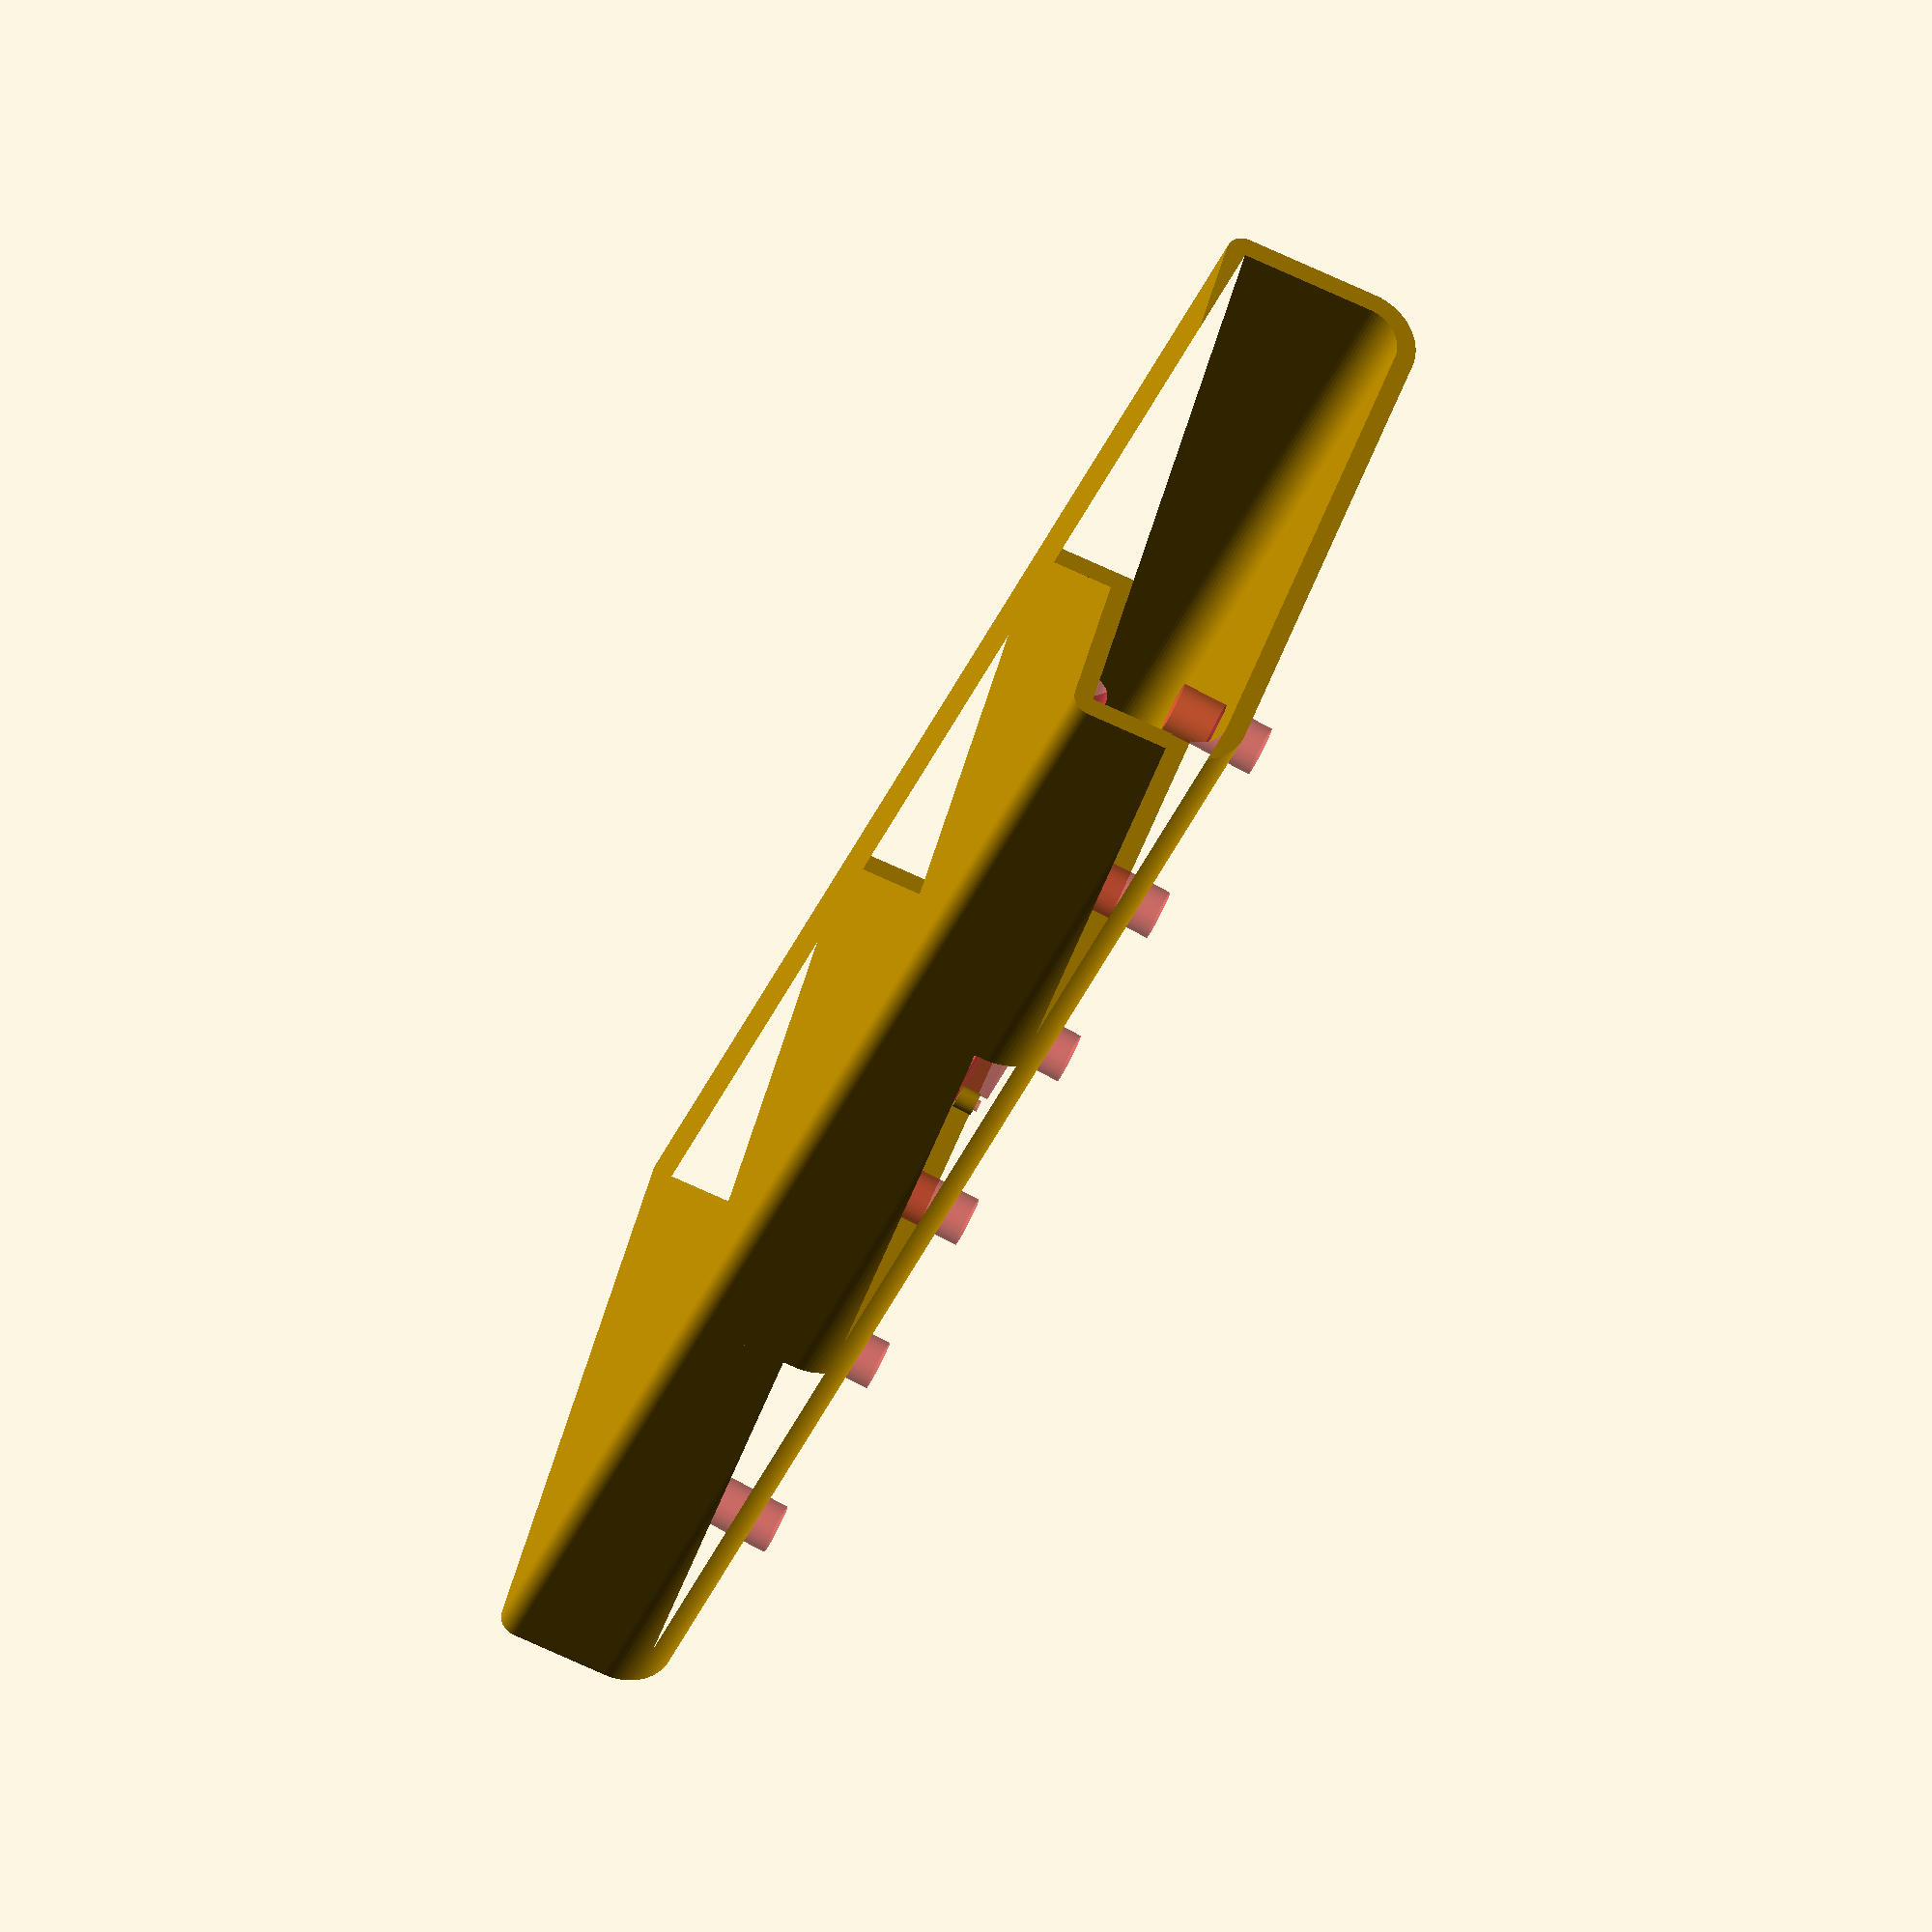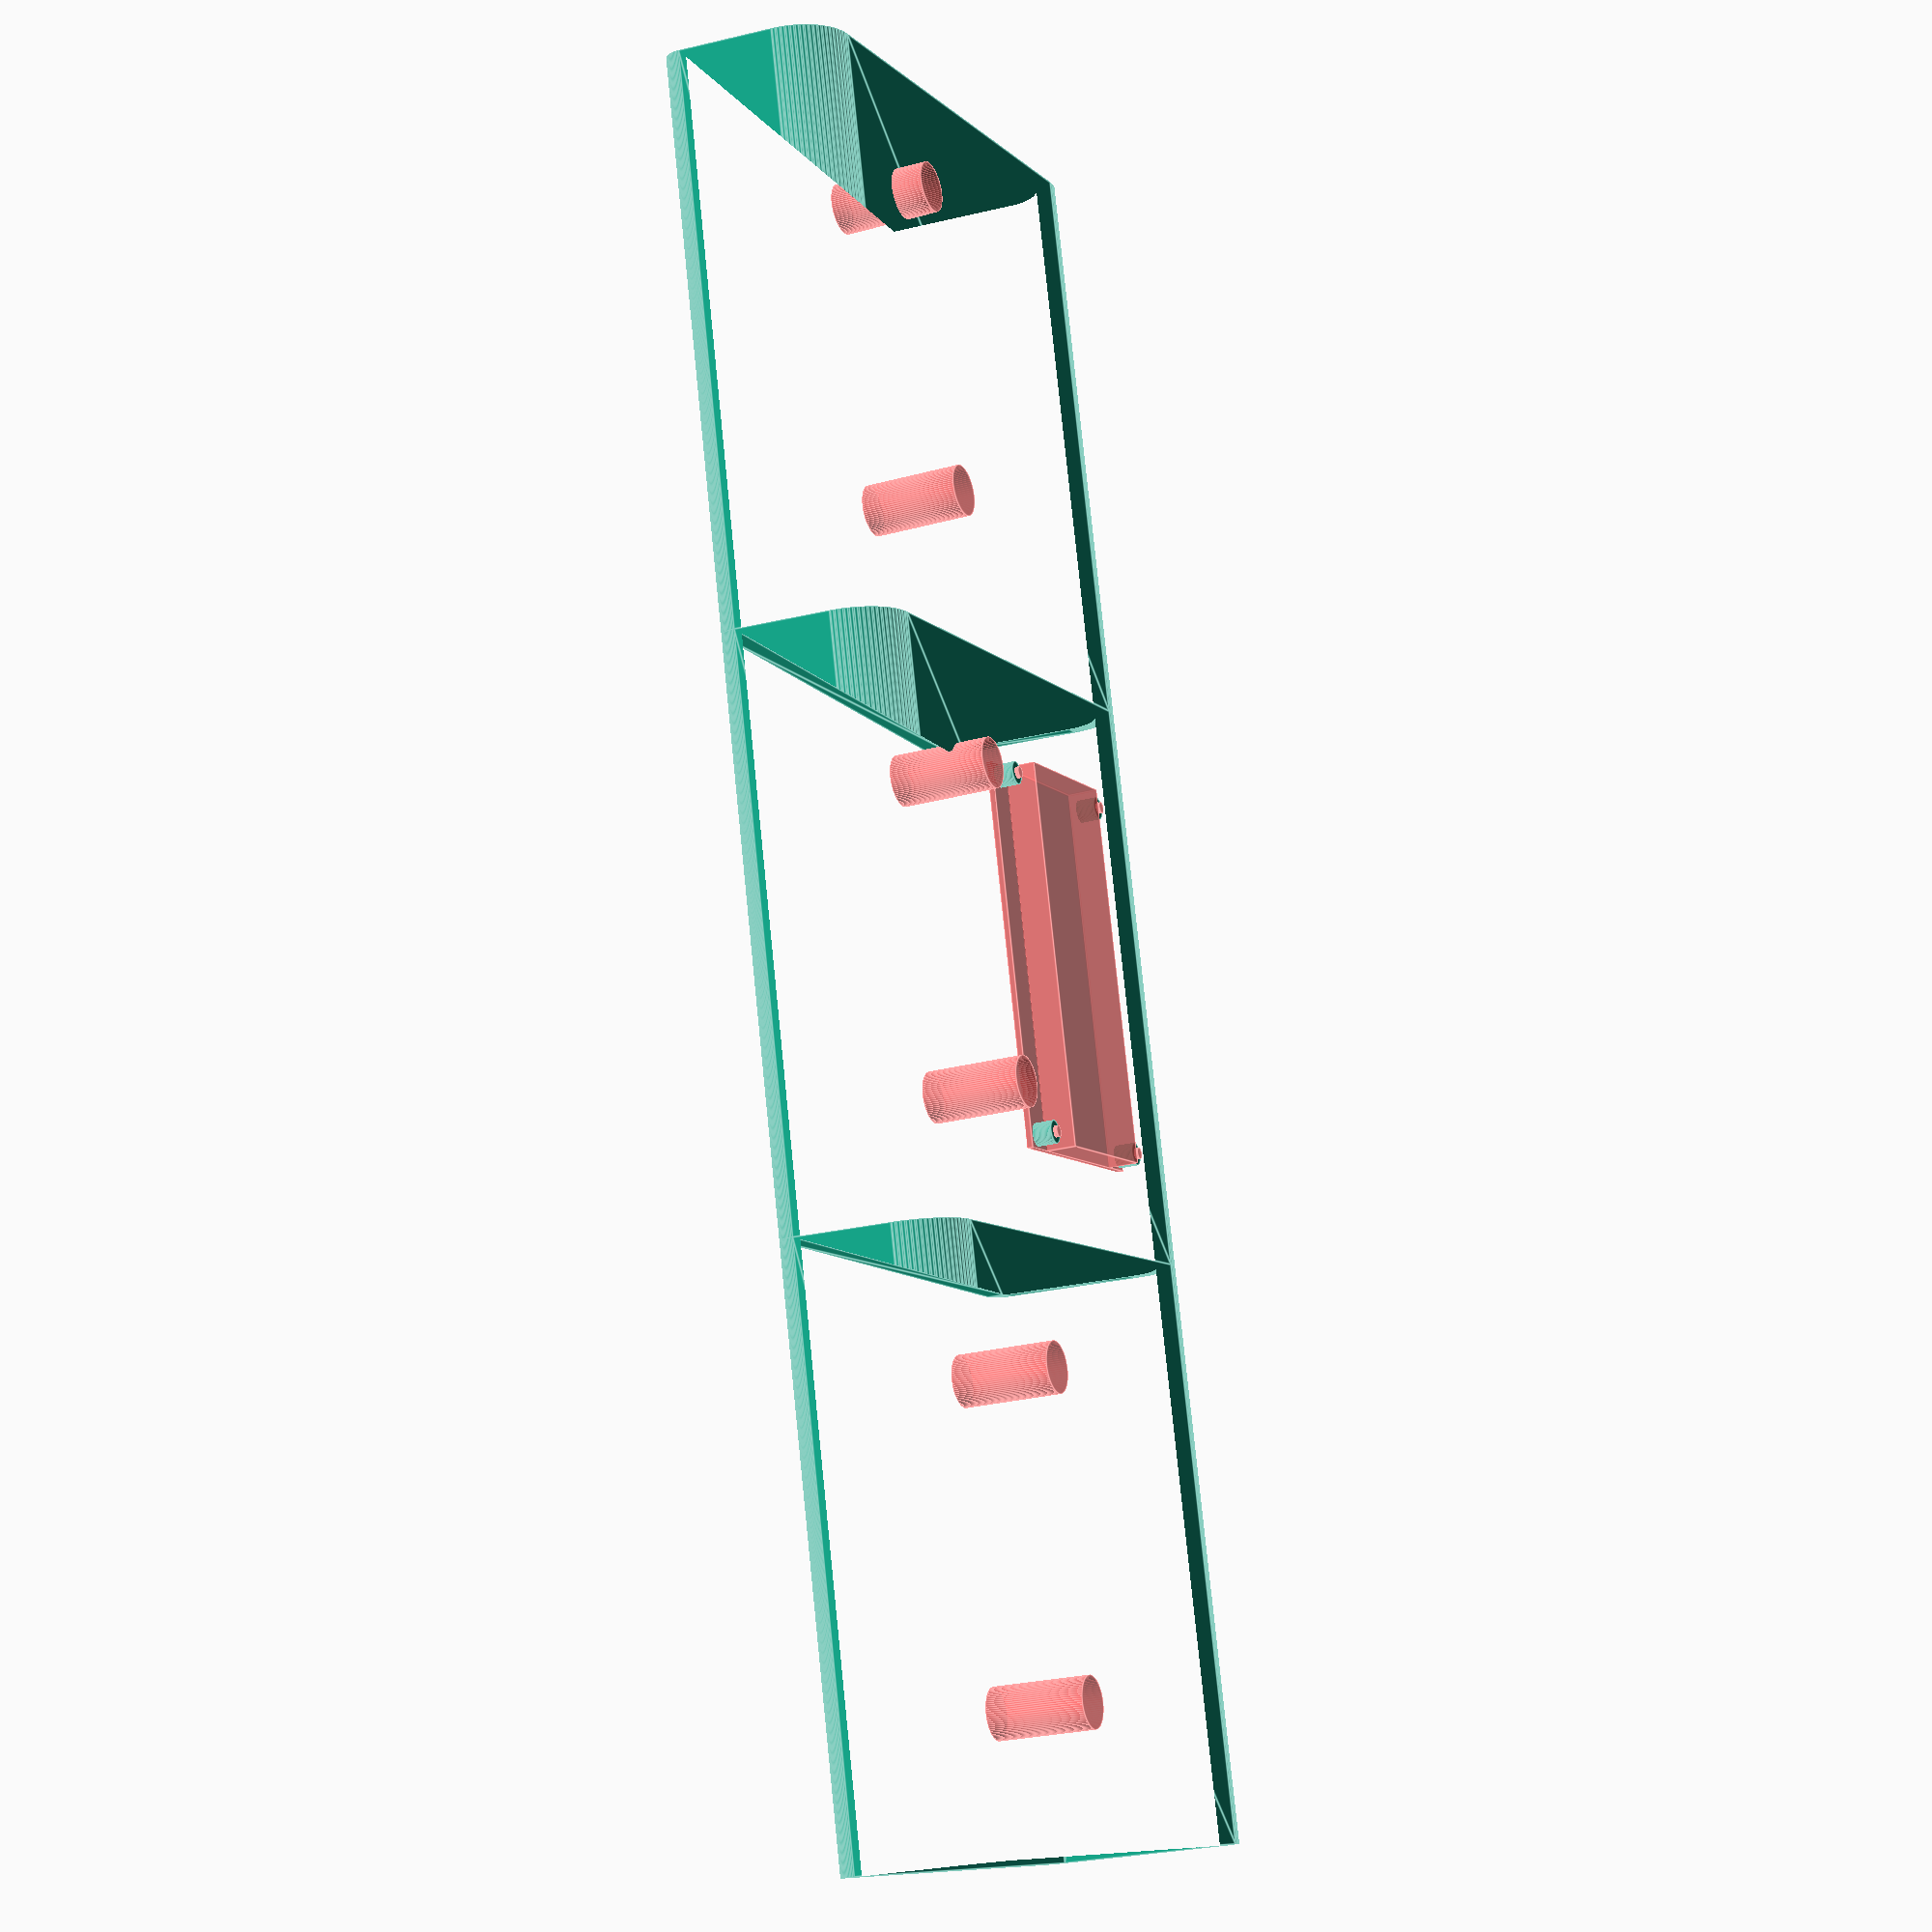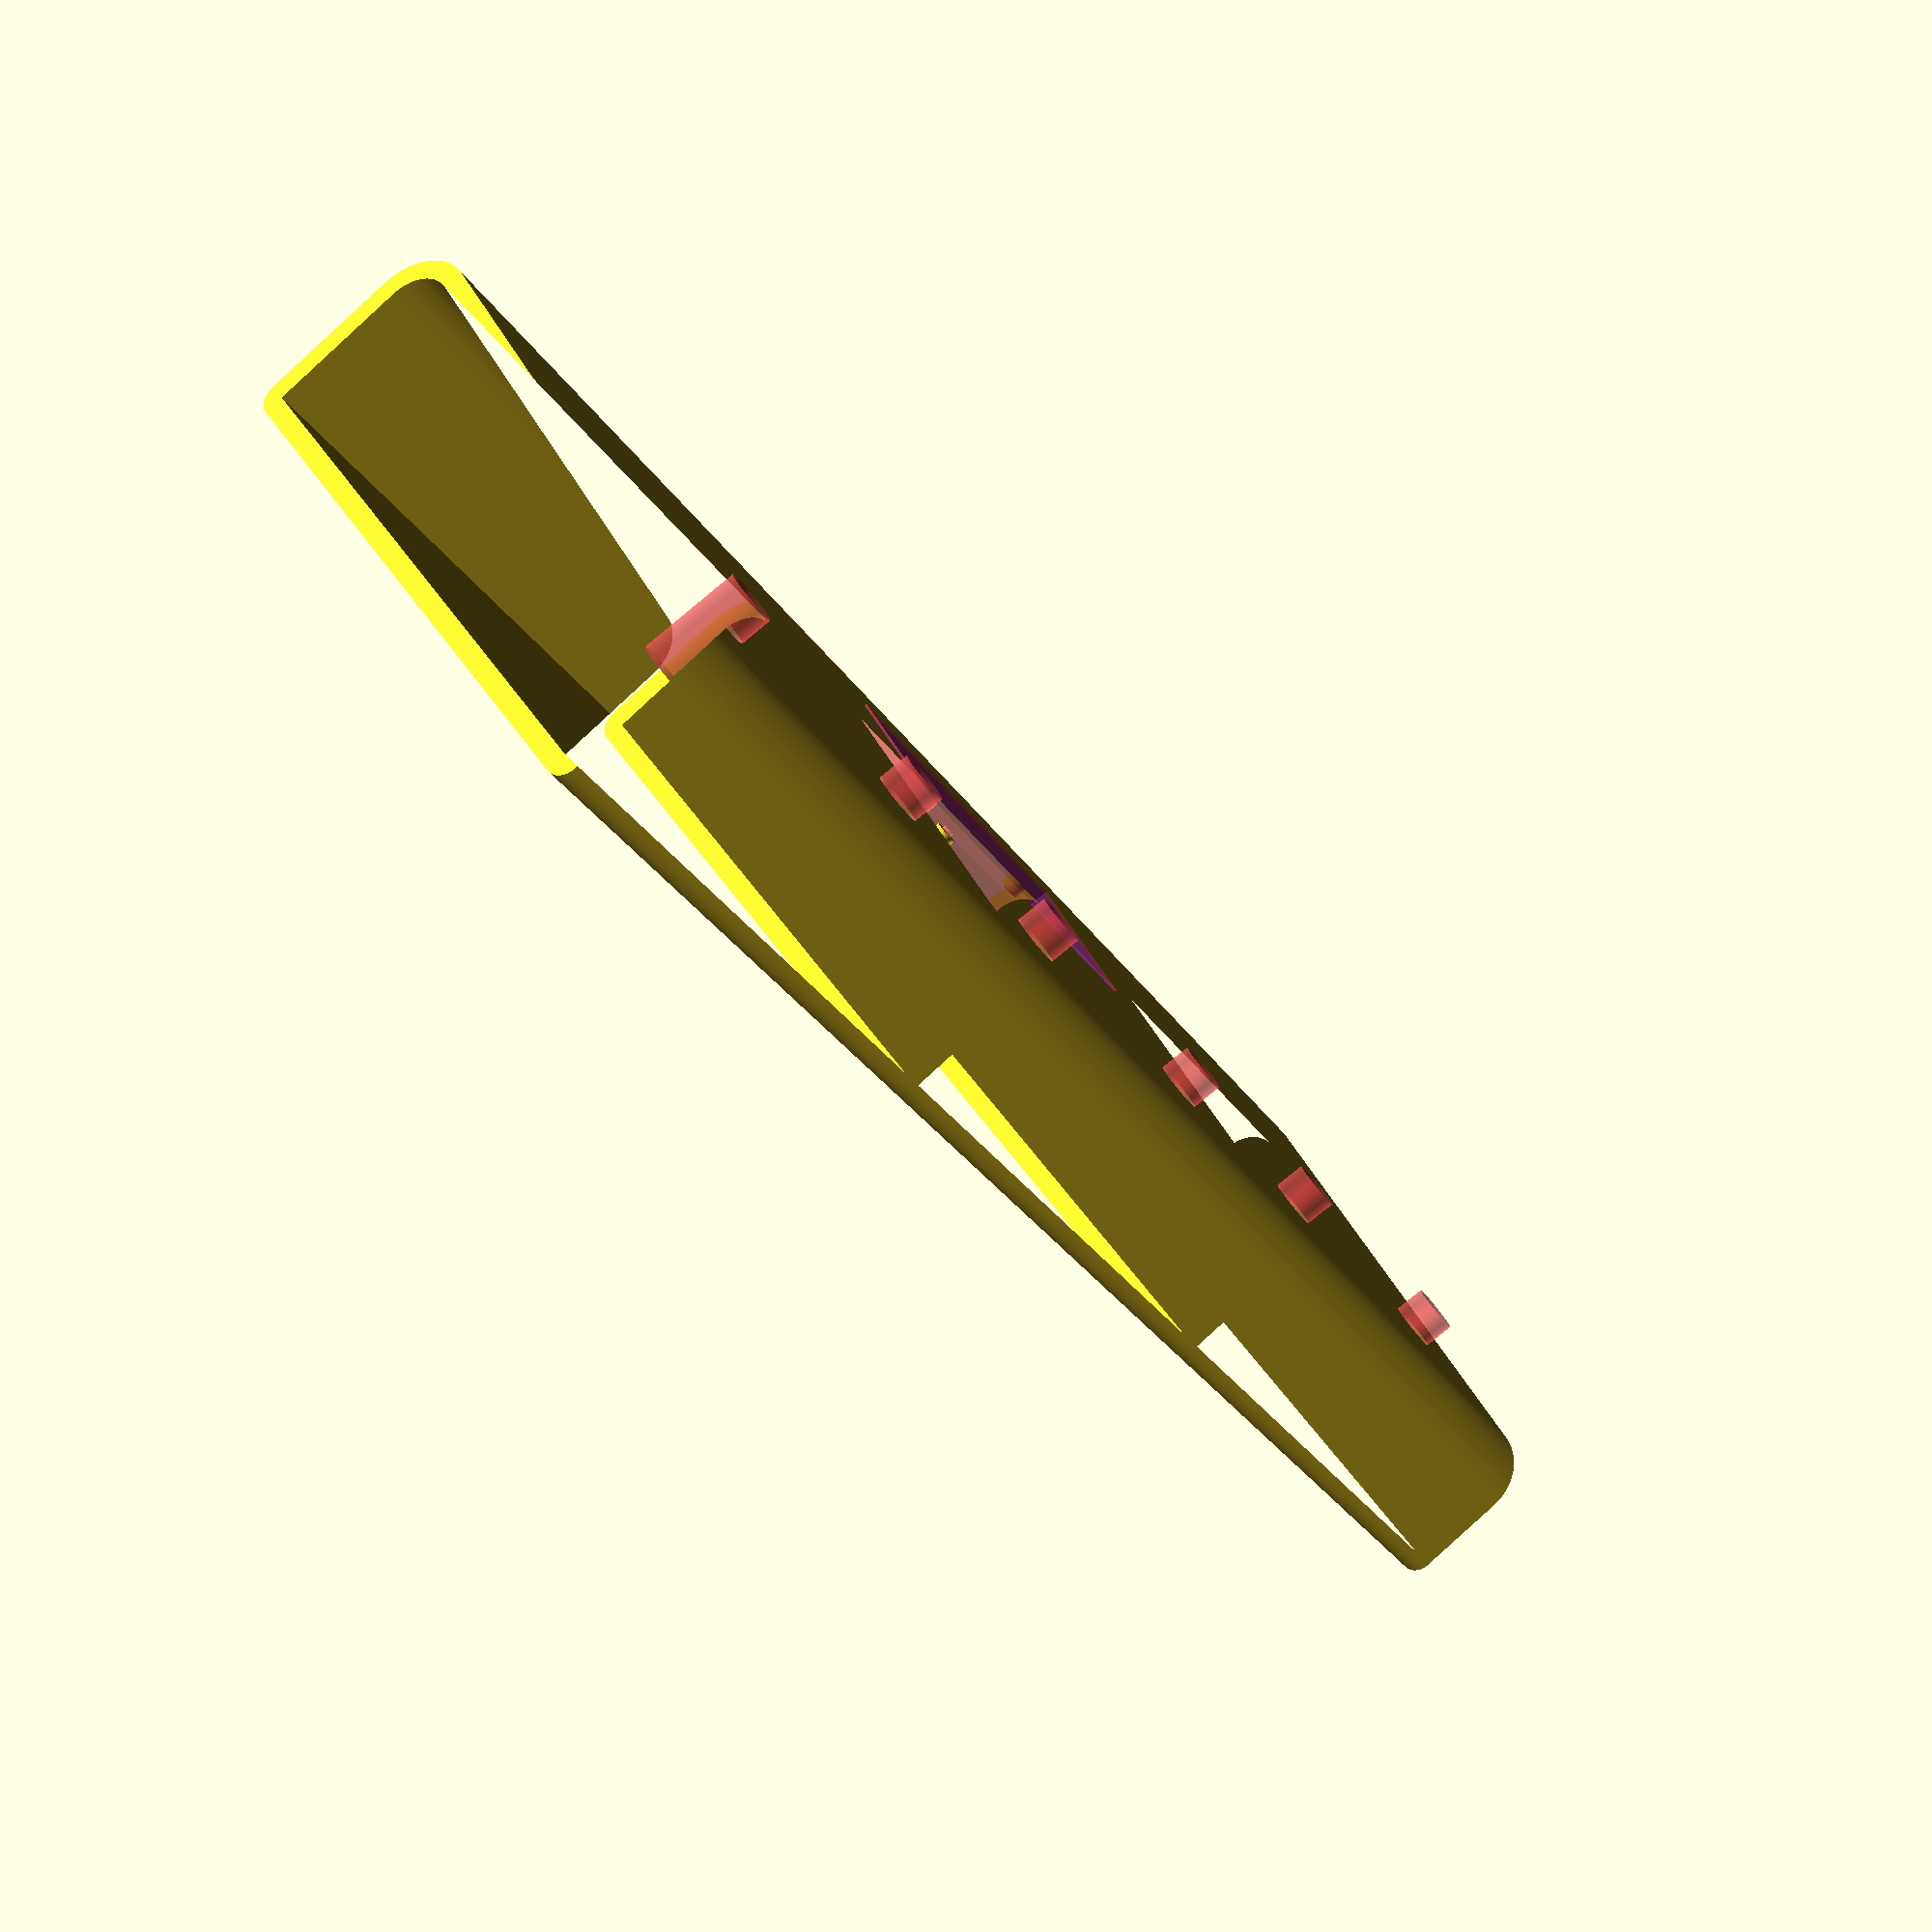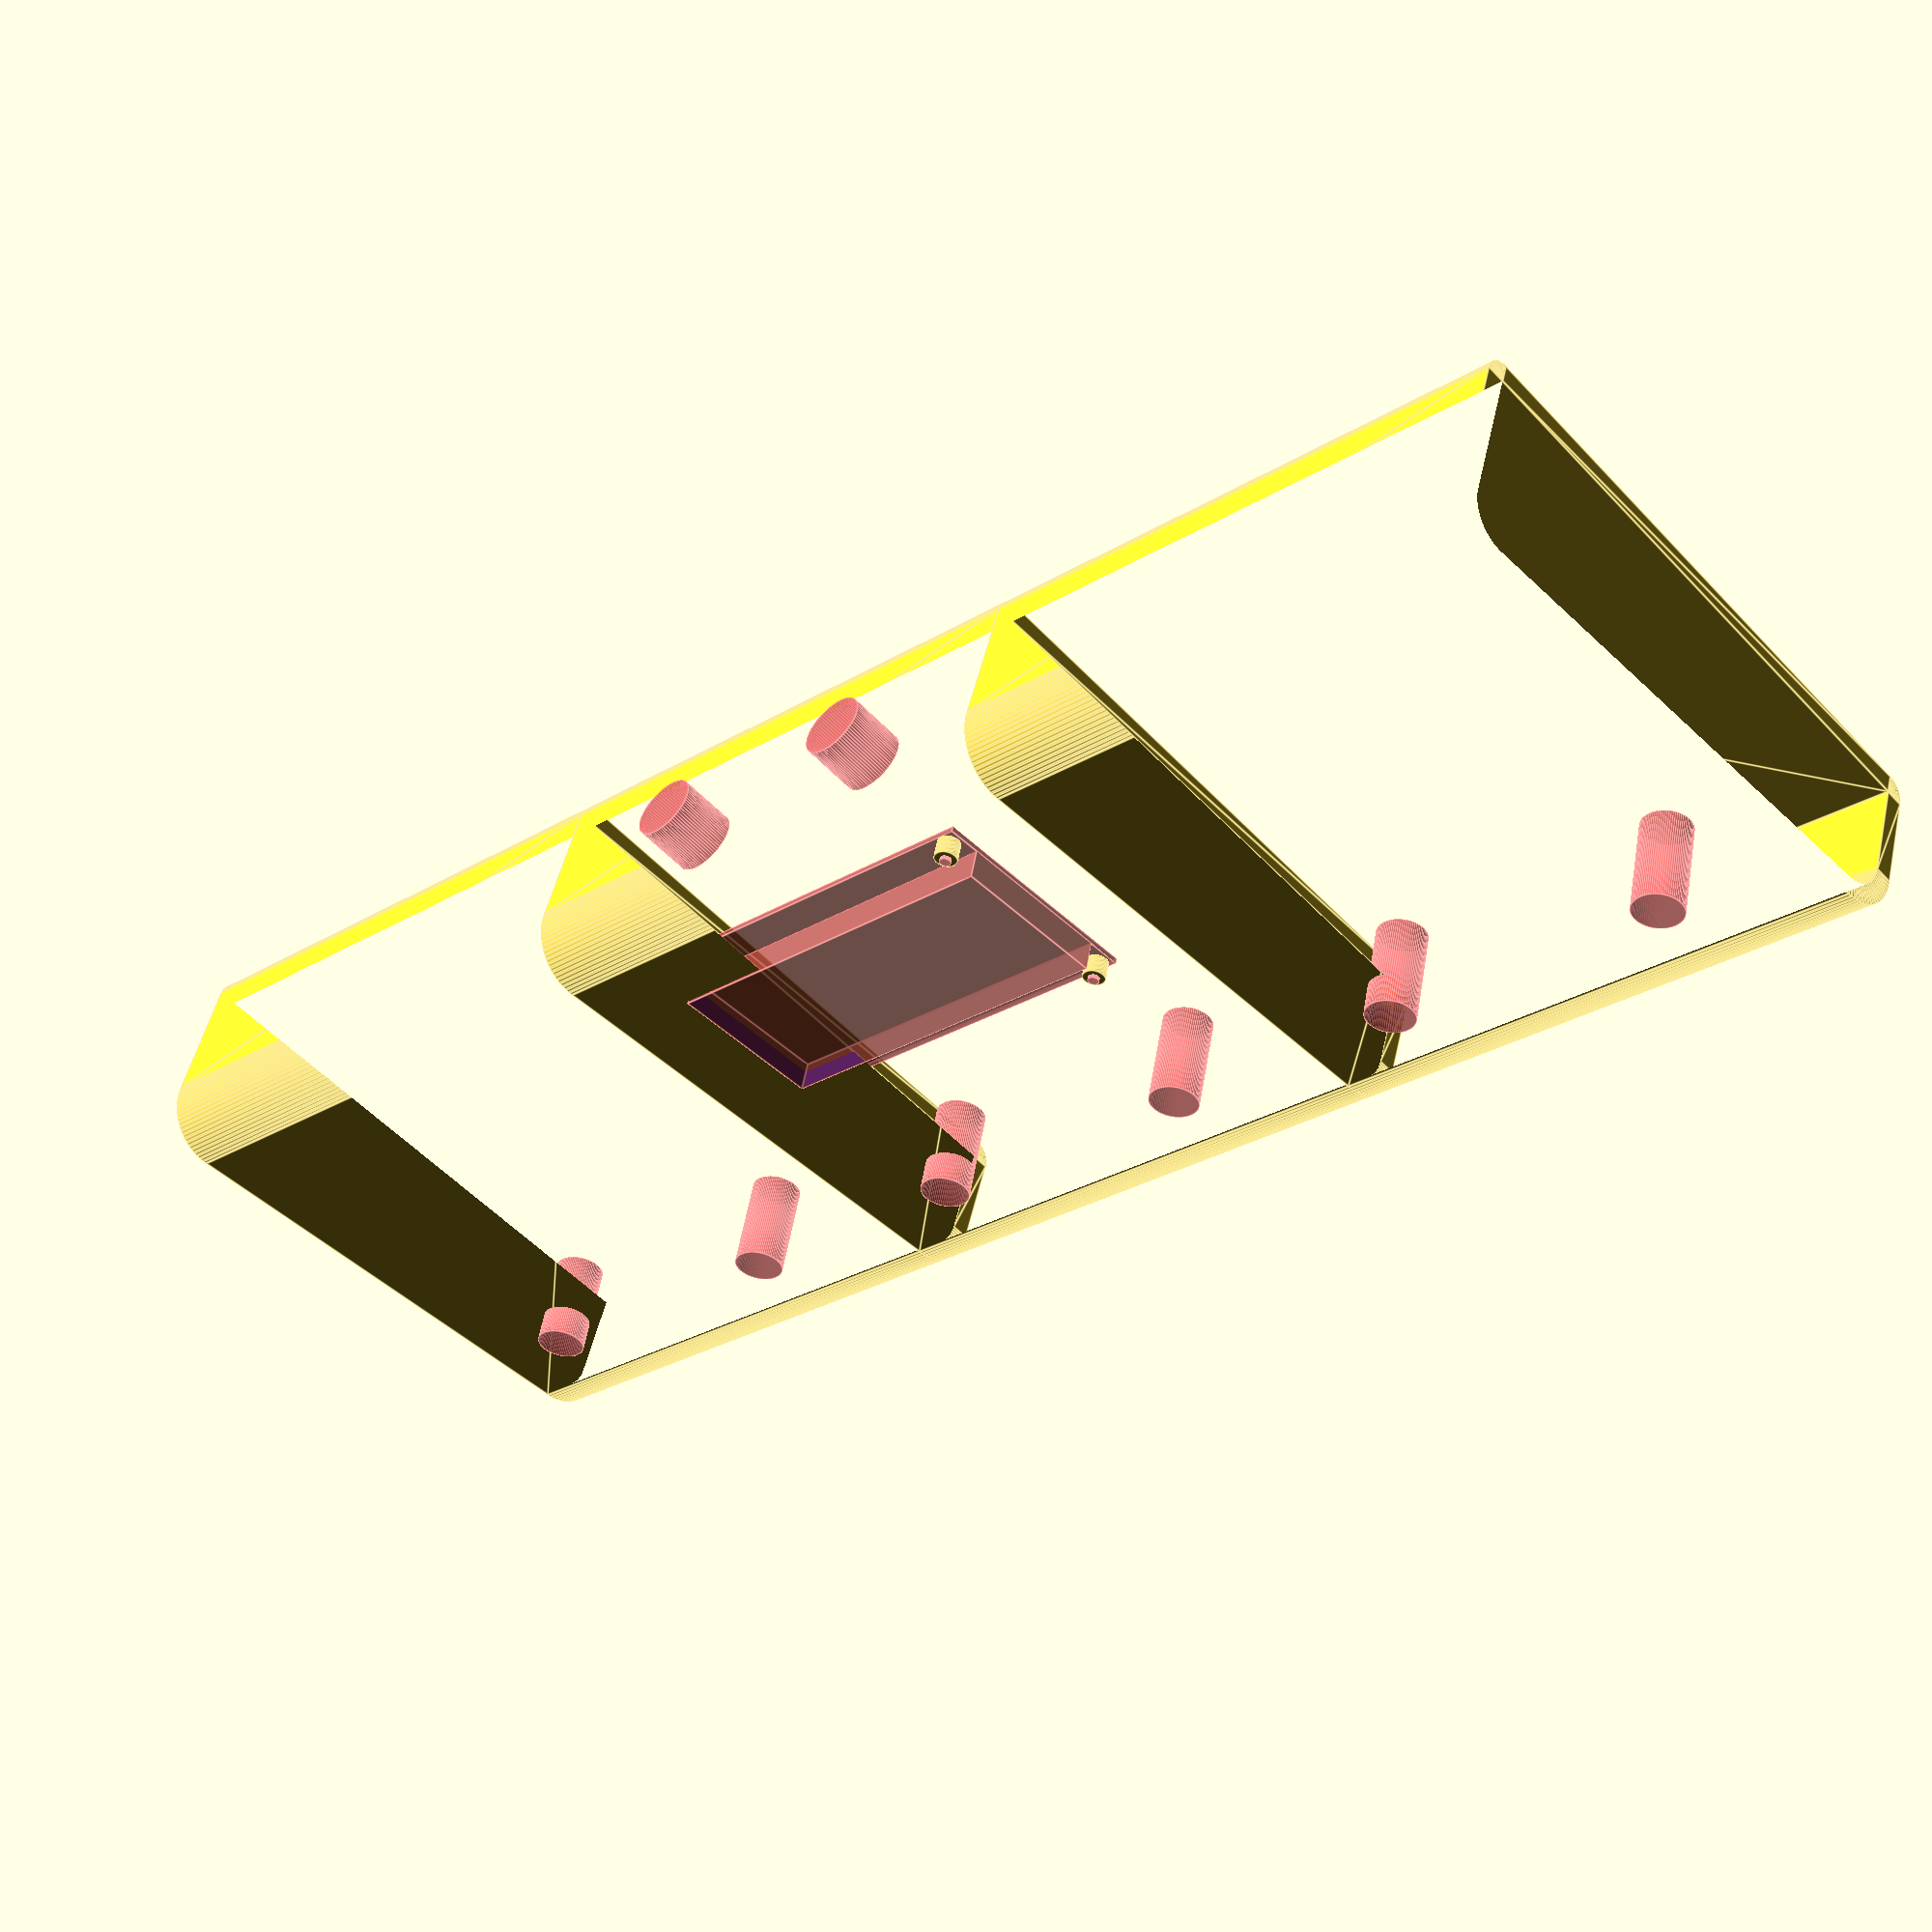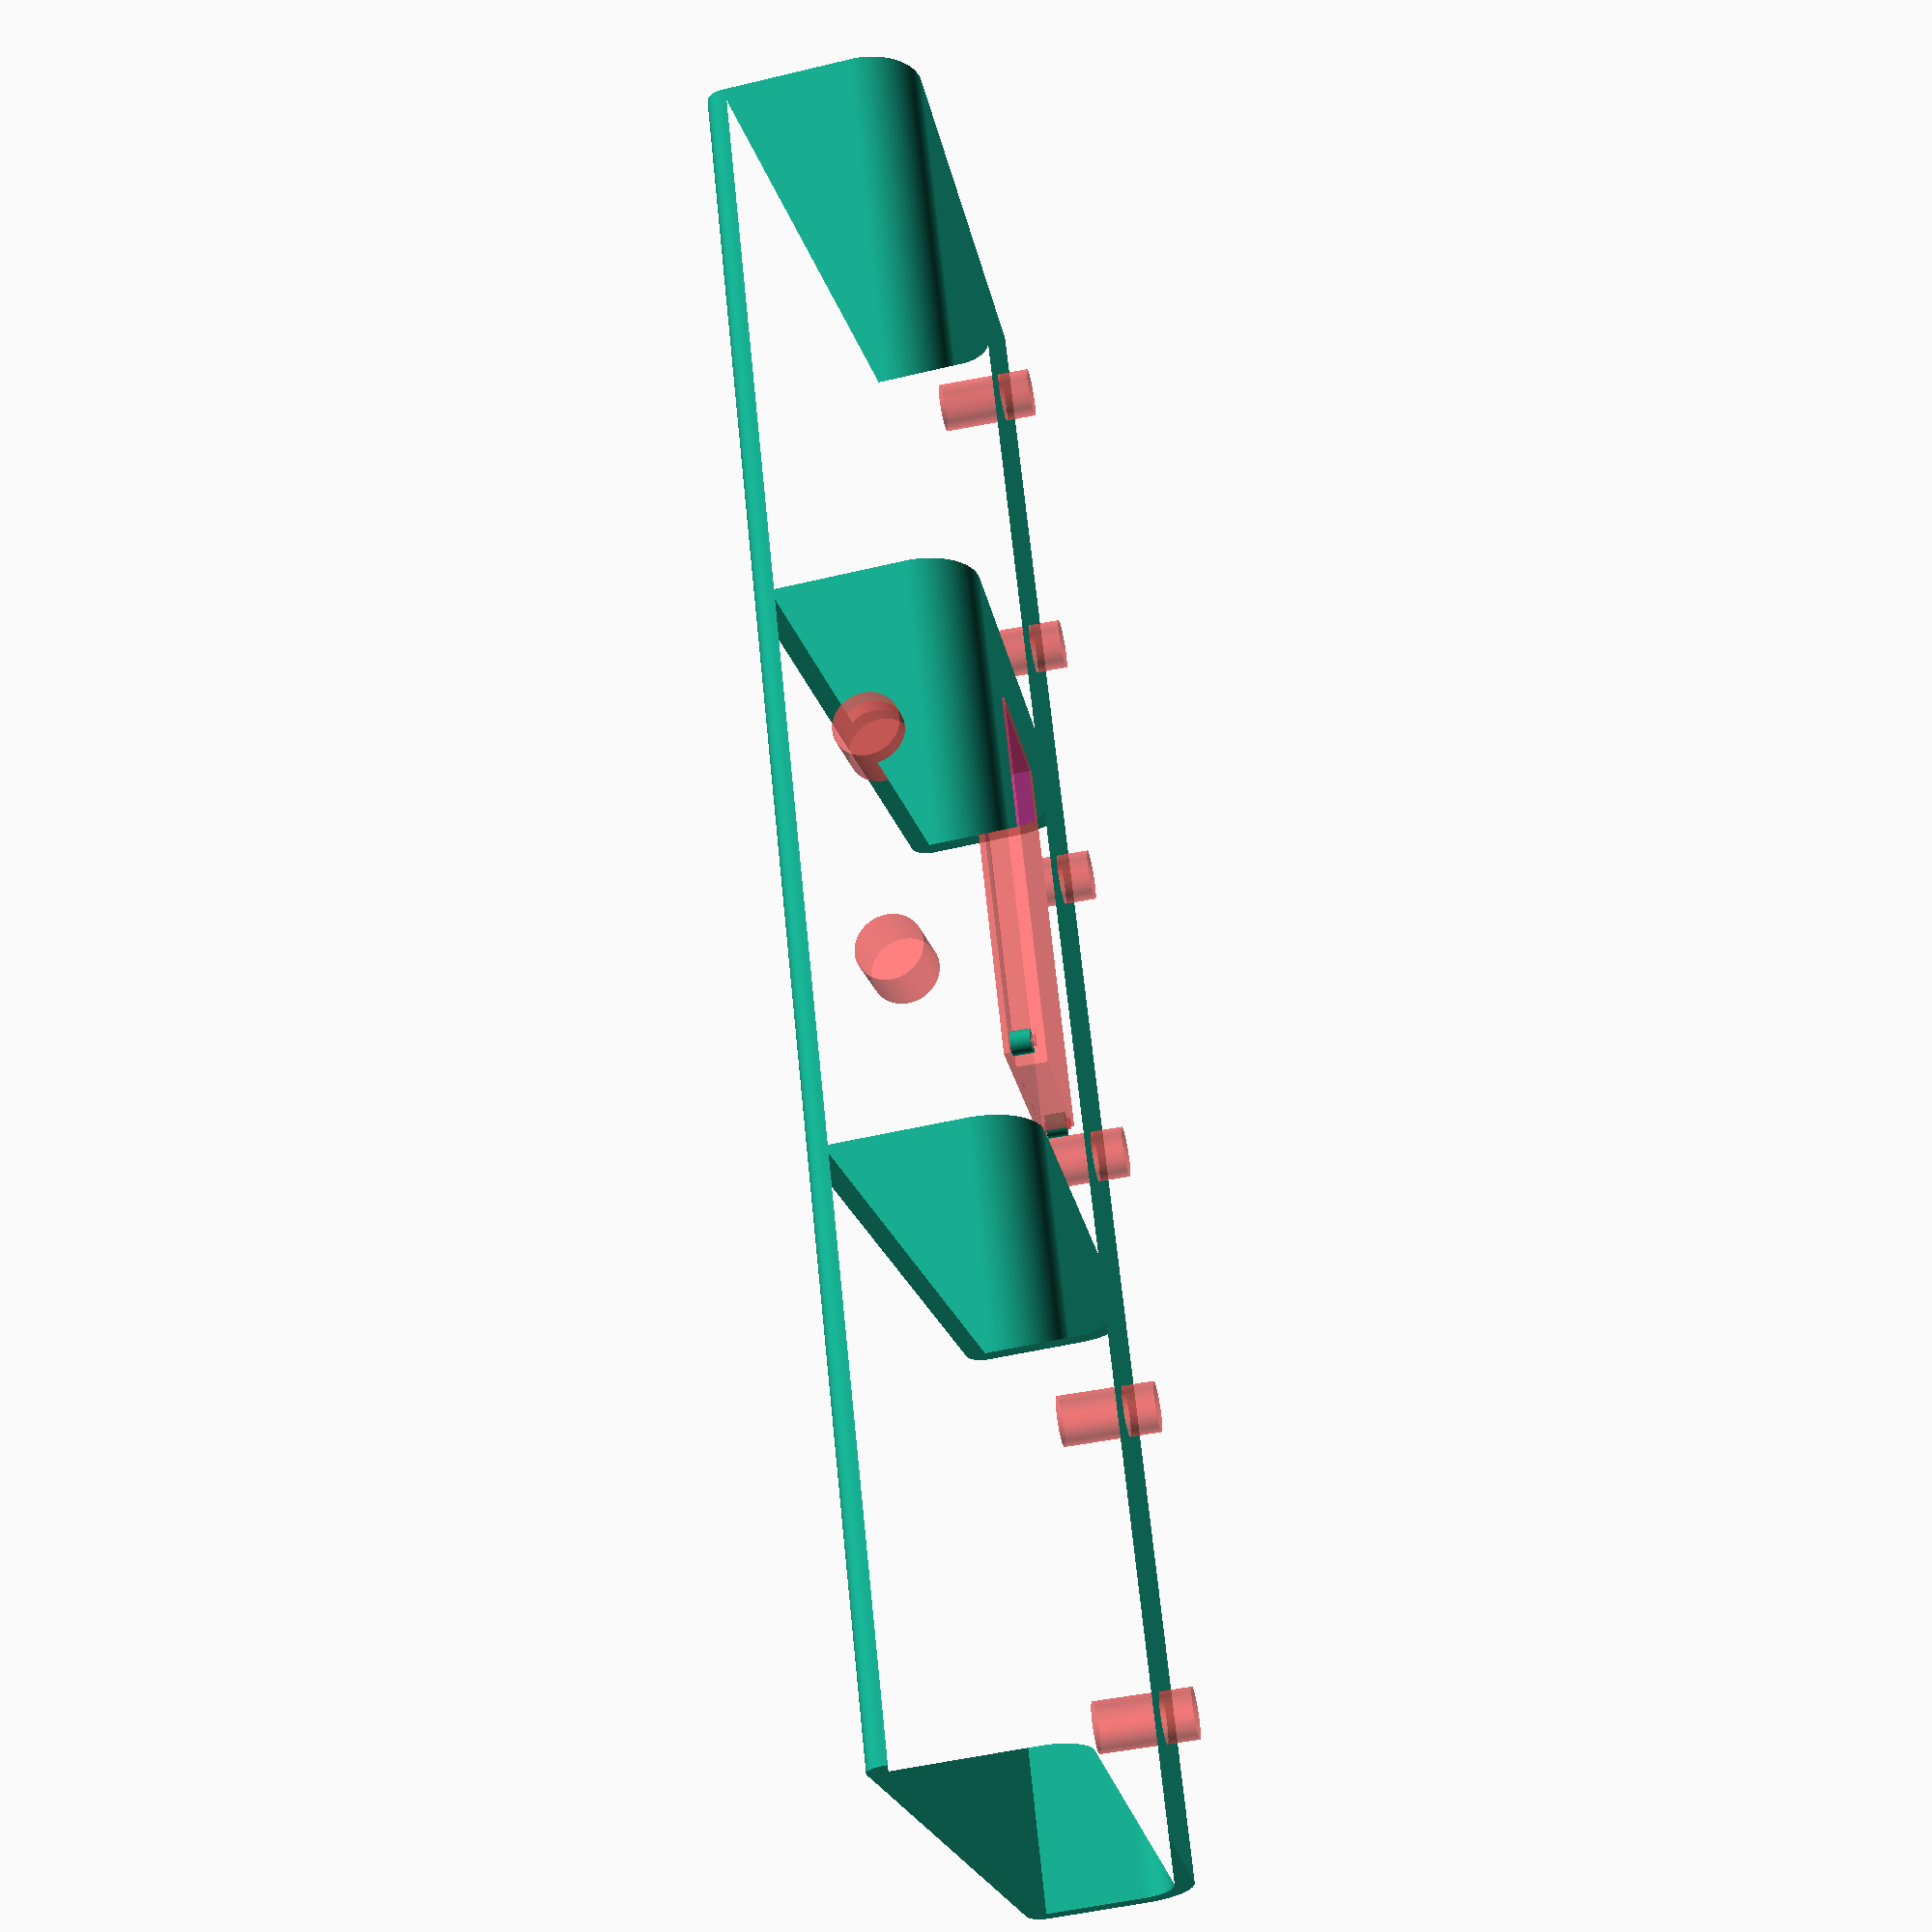
<openscad>
$fn = 80;


edgeRad = 10;
base     = 150;
minH    = 35;

width   = 150;

center = true;
upper = false;
lower = false;
all    = true;

module 
shap(){
    hull() {
        translate([edgeRad, edgeRad, 0])
            circle(r = edgeRad);
        translate([0, base-edgeRad, 0])
            circle(r = edgeRad);
    }
    polygon(points=[[0, edgeRad],
                     [-edgeRad, base-edgeRad],
                     [0, base],
                     [minH, base],
                     [minH, 0],
                     [edgeRad, 0]]);
}


module
pedal_center(withLCD, withMIDI) {
difference() {
    union() {   
        // Carcassa
        translate([0, 0, minH])
            rotate([90, 90, 0])
                linear_extrude(height = width)
                    difference() {
                        offset(r = 5)
                            shap();
                        shap();
                    }
        if(withLCD) {
            // Supporto viti LCD
            translate([74, -28.5, 38])
                rotate([0, -4.5, 0])
                    difference() {
                        union() {
                            translate([0, 0, 0])
                                cylinder(d = 6, h = 5);
                            translate([0, -93, 0])
                                cylinder(d = 6, h = 5);
                            translate([54, 0, 0])
                                cylinder(d = 6, h = 5);
                            translate([54, -93, 0])
                                cylinder(d = 6, h = 5);
                        }
                        // Fori viti LCD                
                        #union() {
                            translate([0, 0, -0.5])
                                cylinder(d = 3, h = 6.5);
                            translate([0, -93, -0.5])
                                cylinder(d = 3, h = 6.5);
                            translate([54, 0, -0.5])
                                cylinder(d = 3, h = 6.5);
                            translate([54, -93, -0.5])
                                cylinder(d = 3, h = 6.5);
                        }
                    }
        }
    }
    #union() {
        if(withLCD) {
            // Scasso LCD
            color([0, 0, 1])
            translate([80, -125, 38])
                rotate([0, -4.5, 0])
                    cube([42, 100, 8]);
            translate([71, -125, 36])
                rotate([0, -4.5, 0])
                    cube([60, 100, 1.5]);
        }
        if(withMIDI) {
            // Scasso MIDI In
            translate([145, -45, 22])
                rotate([0, 90, 0])
                cylinder(r = 8.5, h = 15);
            // Scasso MIDI Out
            translate([145, -105, 22])
                rotate([0, 90, 0])
                cylinder(r = 8.5, h = 15);
                
        }
        // Scasso pulsante 1
        translate([35, -35, 25])
            rotate([0, -4.5, 0])
                cylinder(d = 13, h = 25);
        // Scasso pulsante 2
        translate([35, -115, 25])
            rotate([0, -4.5, 0])
                cylinder(d = 13, h = 25);
        }
    }
}


if (upper && center) {
    difference() {
        pedal_center(true, true);
        #translate([-25, -175, -9.5])
            cube([200, 200, 15]);
    }
}


if (upper && !center) {
    difference() {
        pedal_center(false, false);
        #translate([-25, -175, -9.5])
            cube([200, 200, 15]);
    }
}

if (lower) {
    intersection() {
        pedal_center(false, false);
        #translate([-25, -175, -9.5])
            cube([200, 200, 15]);
    }
}

if(all) {
    union() {
        pedal_center(true, true);
        translate([0, -width, 0])
            pedal_center(false, false);
        translate([0, width, 0])
            pedal_center(false, false);
    }
}
</openscad>
<views>
elev=74.6 azim=231.5 roll=245.5 proj=o view=solid
elev=27.3 azim=343.0 roll=290.4 proj=p view=edges
elev=266.4 azim=43.7 roll=227.5 proj=p view=solid
elev=310.2 azim=227.5 roll=12.8 proj=p view=edges
elev=226.2 azim=338.0 roll=254.4 proj=p view=solid
</views>
